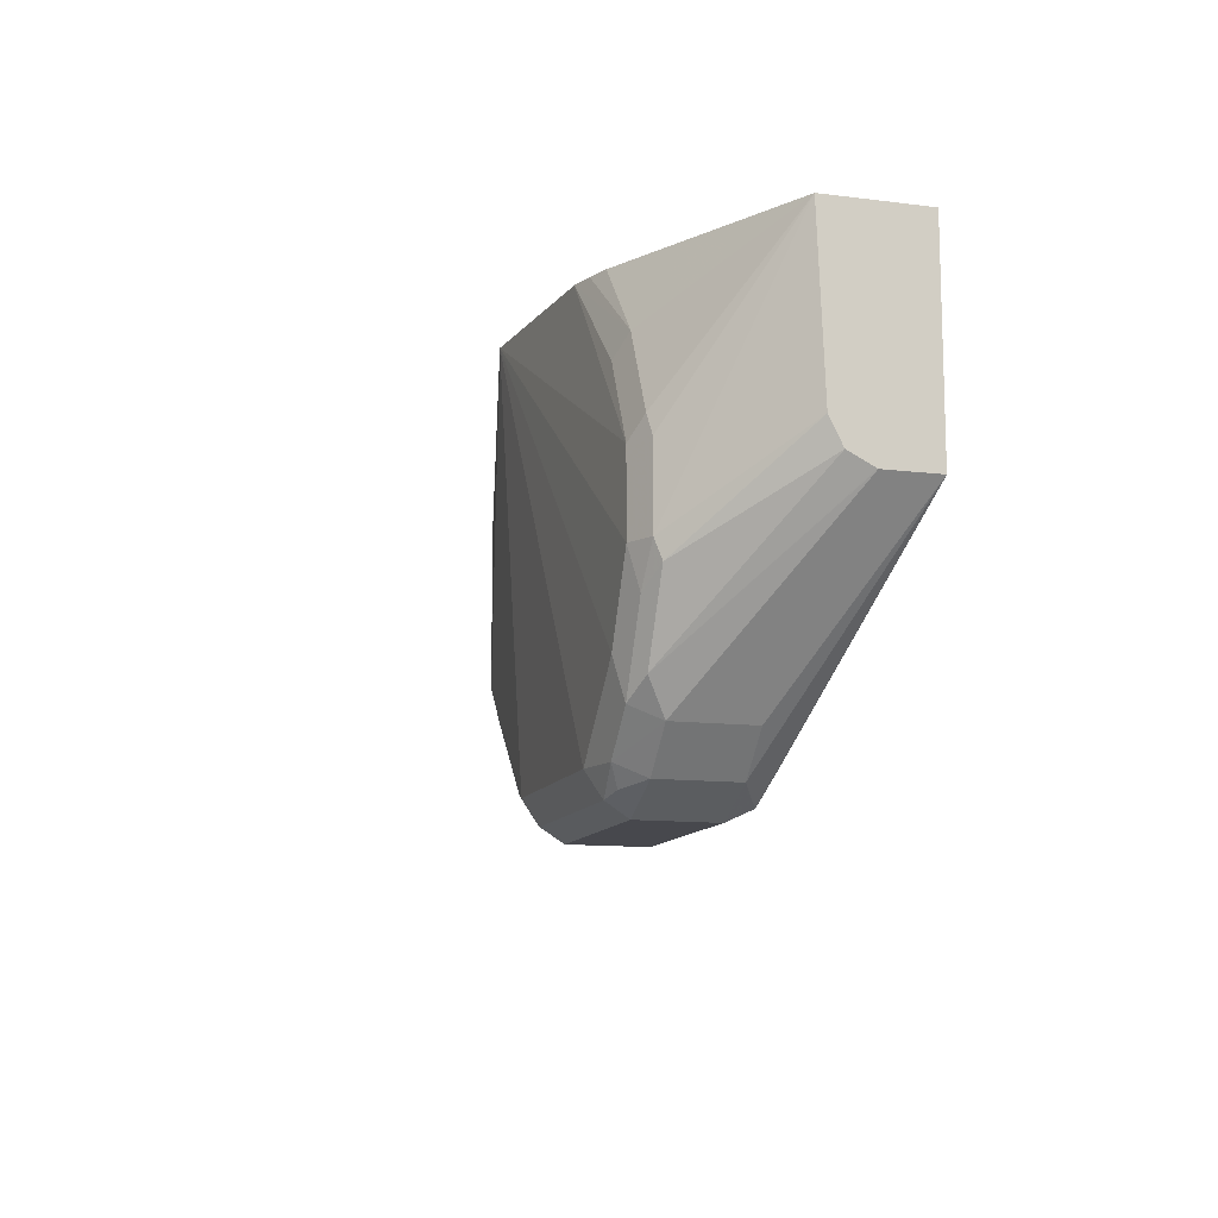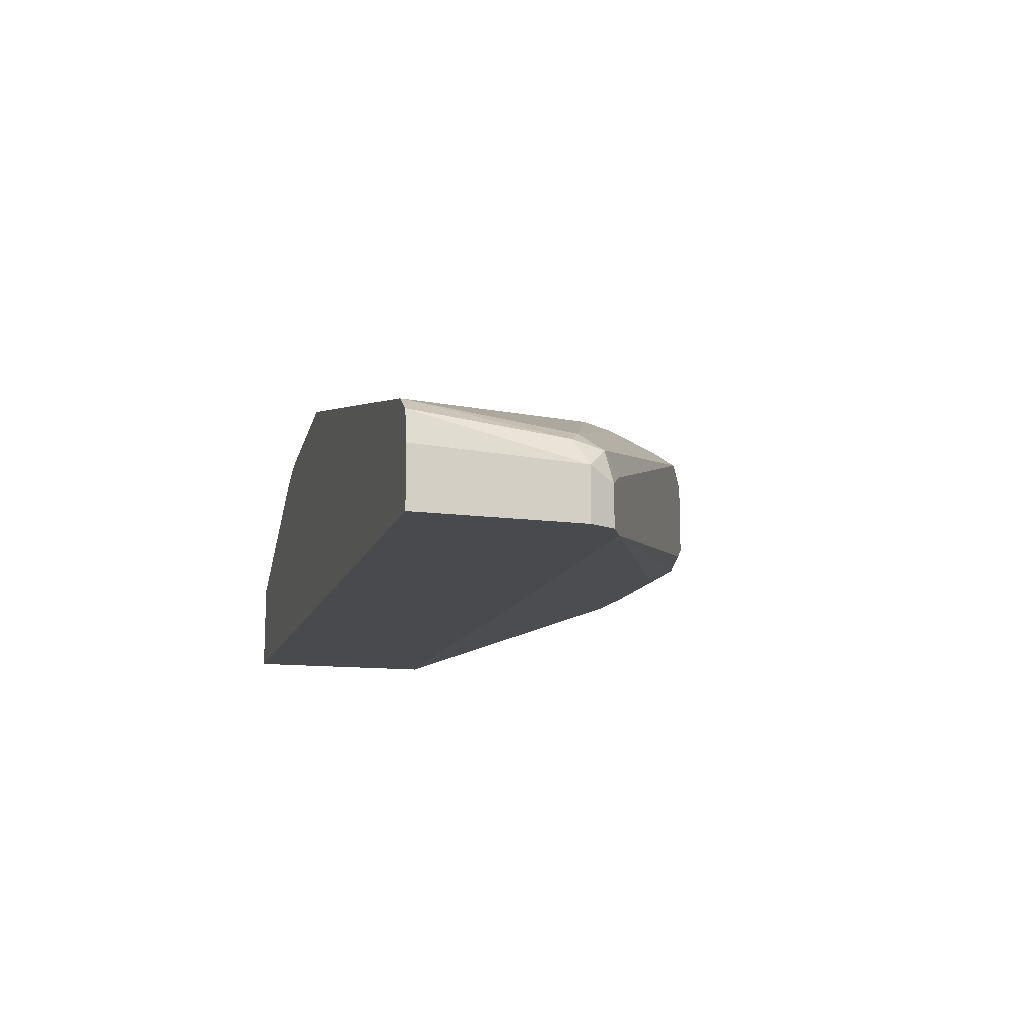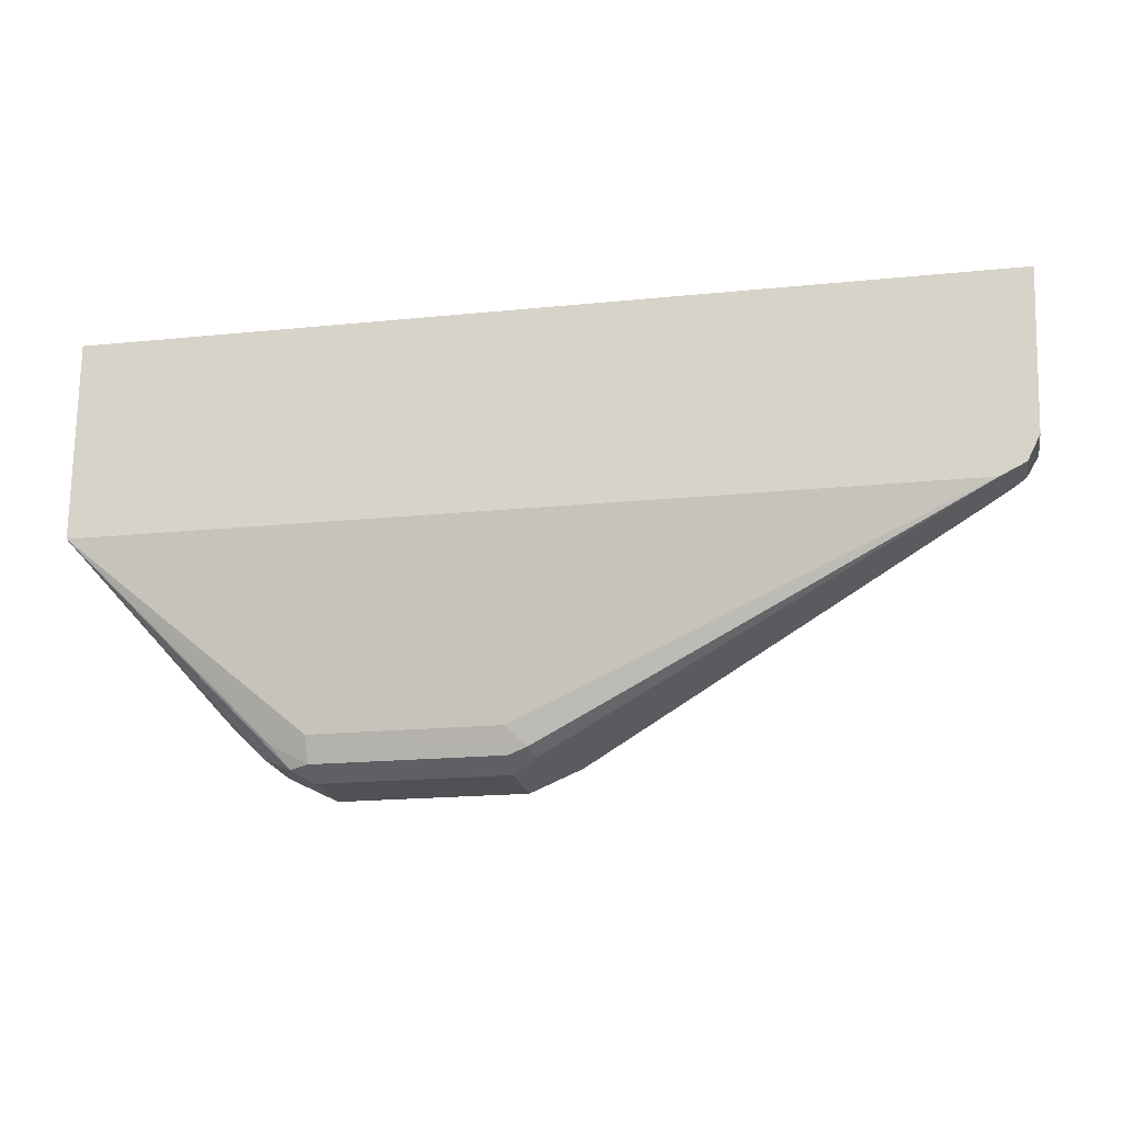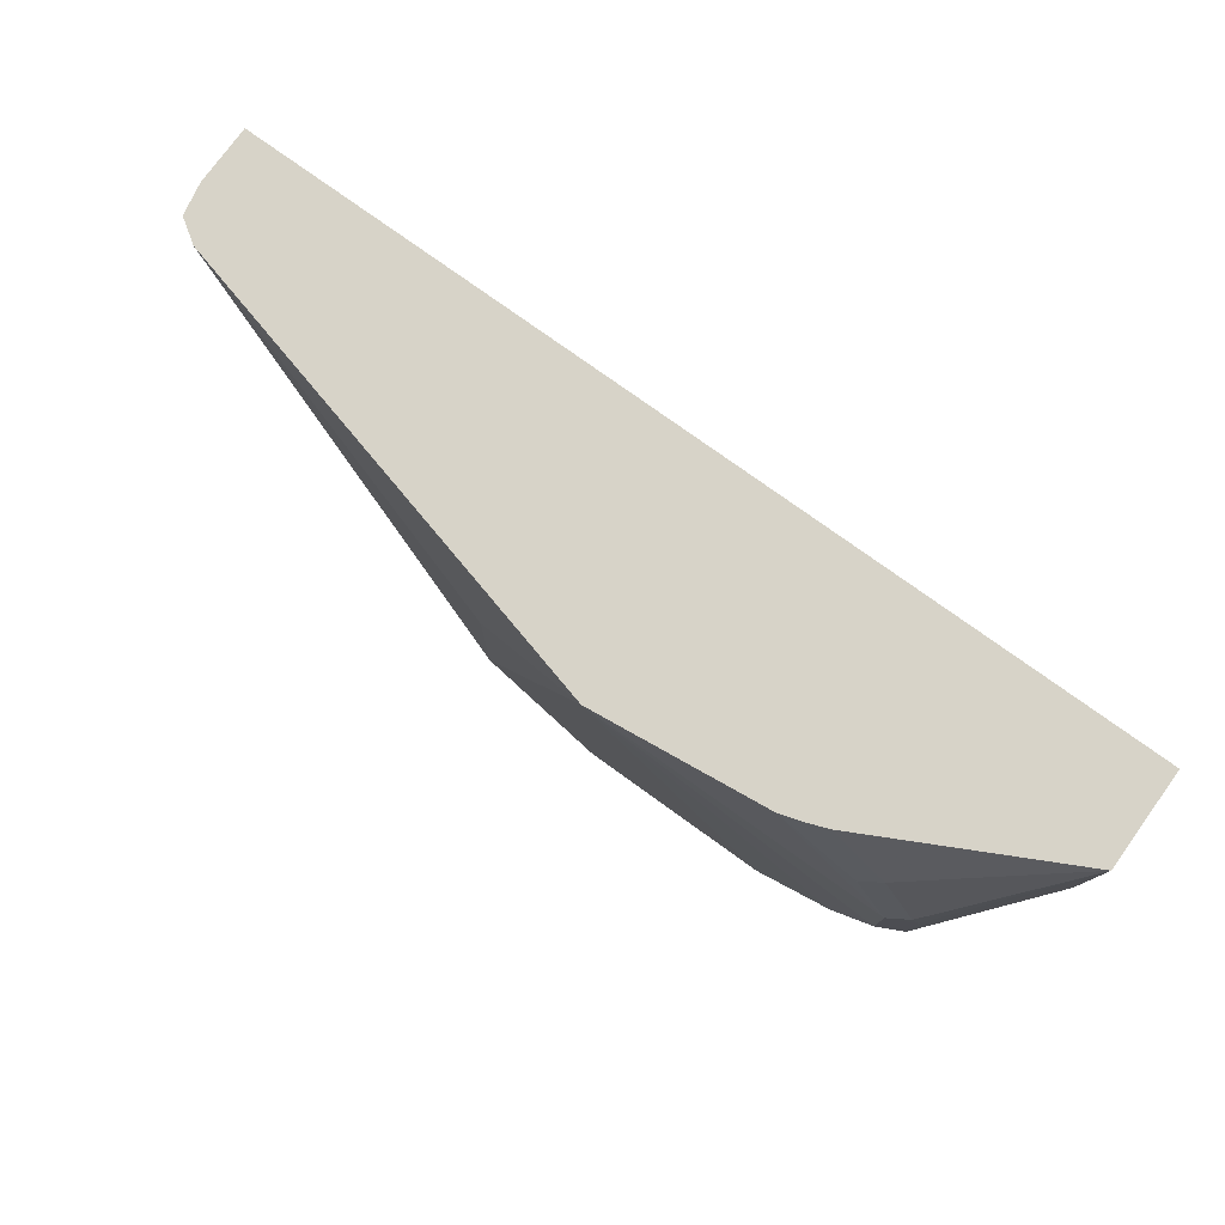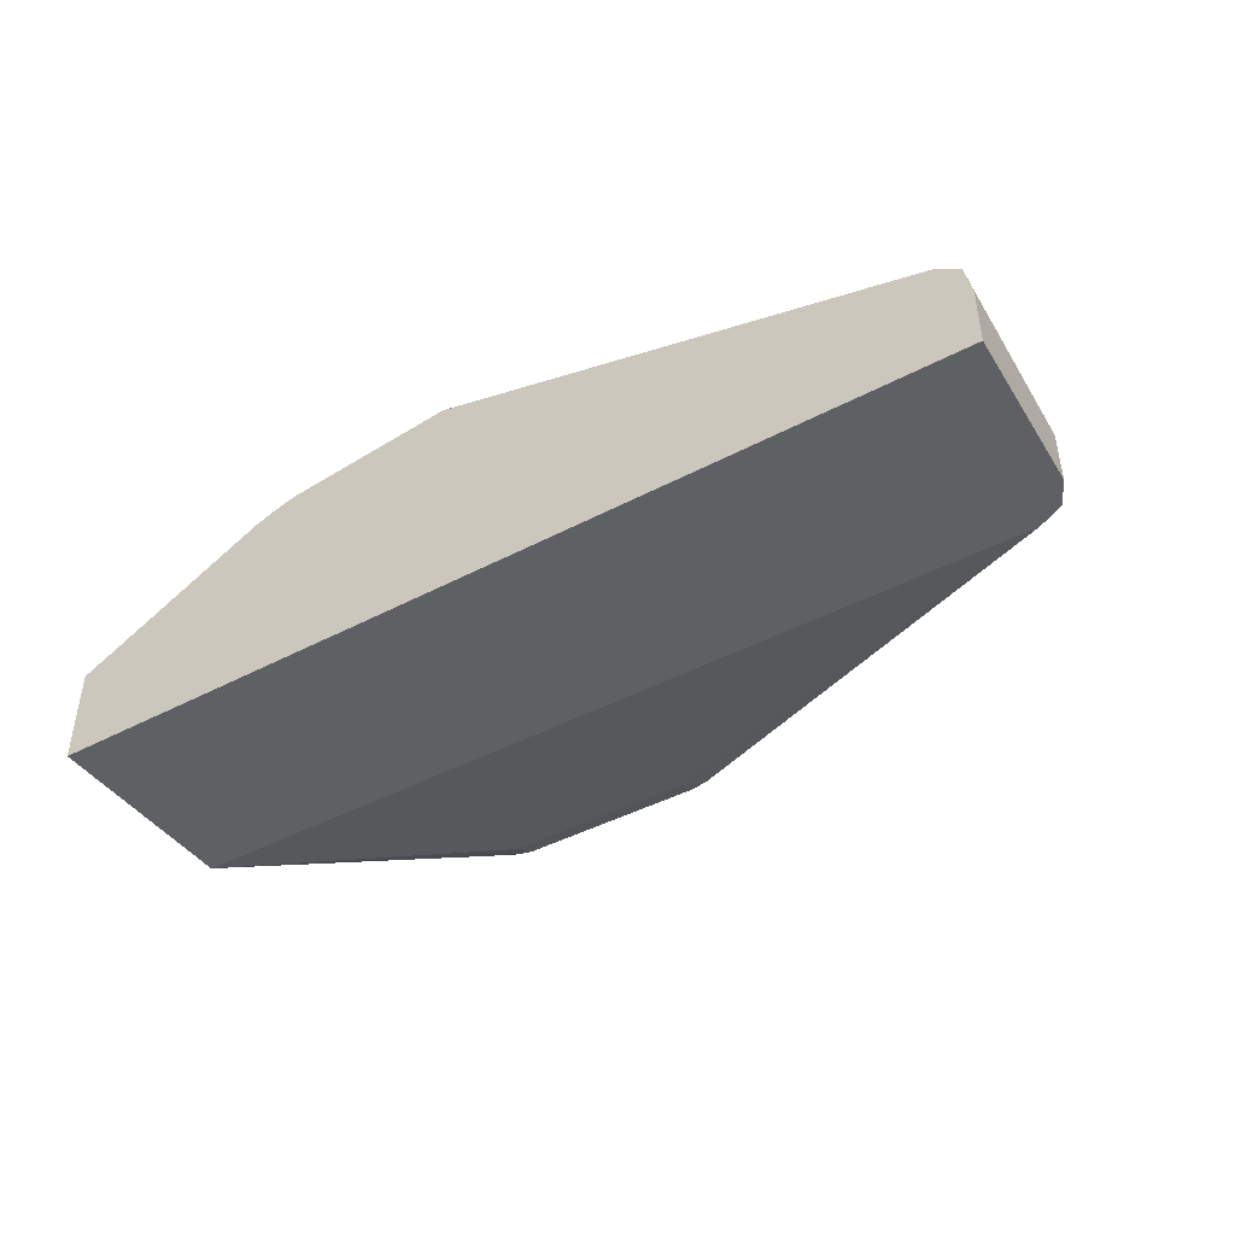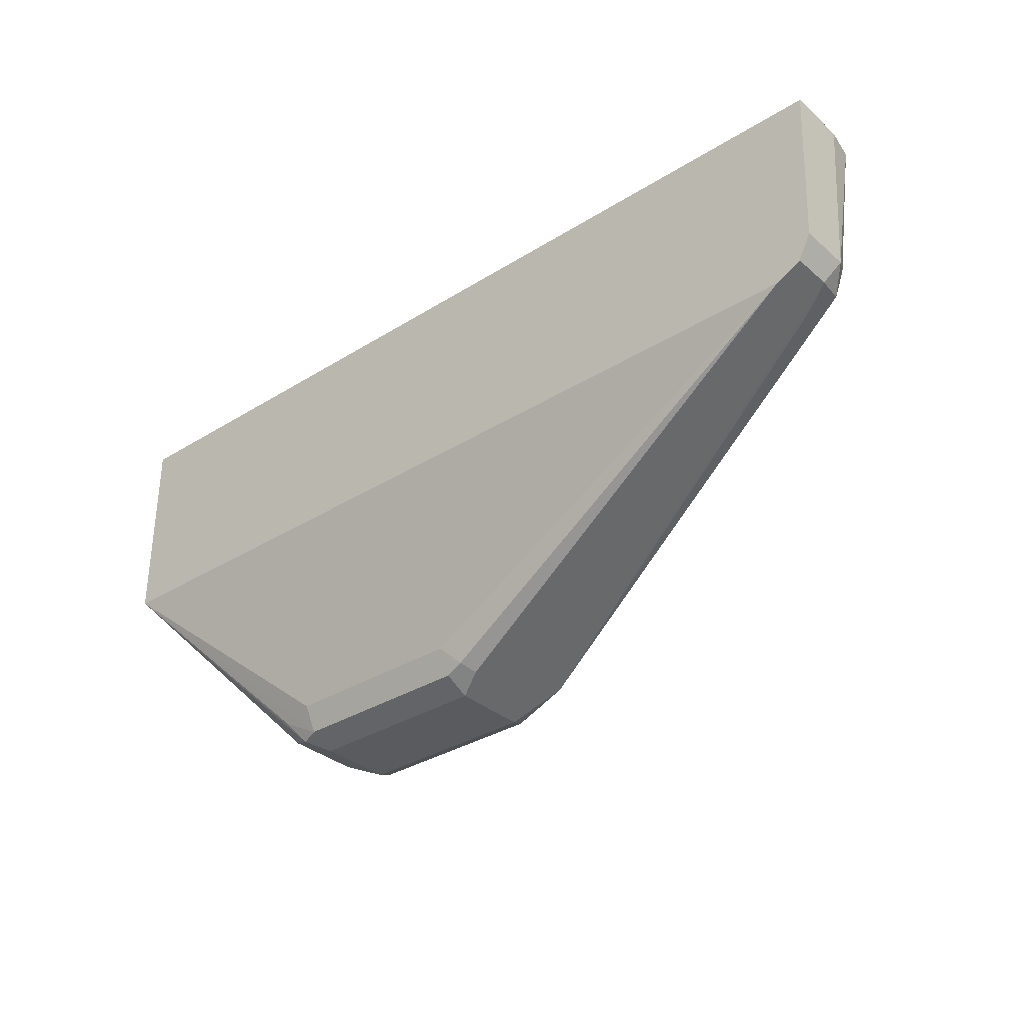
<metadata>
{"format":"obj","ext":"obj","renderer":"f3d","projection":"perspective","resolution":1024,"background":"white","views":[{"elev":-11.9,"azim":73.4,"up":"+Y"},{"elev":-13.1,"azim":-105.0,"up":"+Z"},{"elev":-19.5,"azim":-169.4,"up":"+Y"},{"elev":76.8,"azim":35.8,"up":"+Y"},{"elev":-43.1,"azim":-147.8,"up":"+Z"},{"elev":-33.5,"azim":-139.5,"up":"+Y"}]}
</metadata>
<code>
v -0.5051 -0.3608 0.3427
v -0.4991 -0.3547 0.3548
v -0.5141 -0.3517 0.3517
v -0.5291 -0.3487 0.3487
v -0.7336 -0.2465 0.2826
v -0.5051 -0.3608 0.3067
v -0.4149 -0.3608 0.3427
v -0.5051 -0.3427 0.3608
v -0.5201 -0.3397 0.3578
v -0.4089 -0.3547 0.3548
v -0.5652 -0.3127 0.3487
v -0.7305 -0.2435 0.2976
v -0.7215 -0.2525 0.2886
v -0.7396 -0.2345 0.2886
v -0.7336 -0.2465 0.2635
v -0.5171 -0.3547 0.3006
v -0.5141 -0.3517 0.2931
v -0.5051 -0.3547 0.2946
v -0.4059 -0.3562 0.2976
v -0.4149 -0.3608 0.3067
v -0.3909 -0.3487 0.3427
v -0.4014 -0.3517 0.3517
v -0.4994 -0.1562 0.3731
v -0.5592 -0.2886 0.3608
v -0.4149 -0.3427 0.3608
v -0.5562 -0.3036 0.3578
v -0.3946 -0.3427 0.3563
v -0.7215 -0.2345 0.3067
v -0.7336 -0.2285 0.3006
v -0.7397 -0.1562 0.3068
v -0.7427 -0.1562 0.2917
v -0.7396 -0.2345 0.2635
v -0.7215 -0.2525 0.2635
v -0.5051 -0.3427 0.2886
v -0.4149 -0.3427 0.2886
v -0.4149 -0.3547 0.2946
v -0.3969 -0.345 0.2931
v -0.3064 -0.2525 0.2635
v -0.3909 -0.3487 0.3067
v -0.3728 -0.3307 0.3427
v -0.7284 -0.1562 0.3142
v -0.5592 -0.2165 0.3608
v -0.3788 -0.3066 0.3608
v -0.3608 -0.2706 0.3608
v -0.3608 -0.2345 0.3608
v -0.418 -0.1562 0.3638
v -0.3766 -0.3247 0.3563
v -0.7427 -0.1562 0.2635
v -0.3064 -0.1562 0.2635
v -0.3064 -0.2525 0.2886
v -0.3728 -0.3307 0.3067
v -0.3653 -0.3157 0.3517
v -0.3585 -0.2886 0.3563
v -0.3488 -0.2706 0.3548
v -0.3488 -0.2345 0.3548
v -0.3518 -0.2255 0.3563
v -0.3788 -0.1984 0.3608
v -0.3698 -0.1894 0.3563
v -0.4077 -0.1562 0.3608
v -0.3064 -0.1562 0.3097
v -0.3064 -0.2523 0.289
v -0.3473 -0.2796 0.3517
v -0.3064 -0.2465 0.3006
v -0.3064 -0.2345 0.3067
v -0.3979 -0.1562 0.3571
f 24 28 26
f 25 27 43
f 27 40 47
f 27 47 43
f 28 41 29
f 33 35 34
f 33 38 35
f 35 38 36
f 36 38 37
f 24 41 28
f 38 49 60
f 29 41 30
f 24 42 41
f 23 60 49
f 23 31 30
f 23 48 31
f 23 49 48
f 62 63 64
f 38 60 64
f 23 65 60
f 23 59 65
f 23 46 59
f 23 45 46
f 23 44 45
f 23 43 44
f 23 25 43
f 23 42 24
f 23 41 42
f 23 30 41
f 38 64 63
f 40 52 47
f 38 61 50
f 21 40 27
f 58 65 59
f 58 60 65
f 56 60 58
f 55 60 56
f 54 60 55
f 54 64 60
f 54 62 64
f 53 62 54
f 52 63 62
f 52 61 63
f 52 62 53
f 50 61 52
f 47 52 53
f 46 58 59
f 46 57 58
f 45 57 46
f 45 58 57
f 45 56 58
f 45 55 56
f 44 55 45
f 44 54 55
f 44 53 54
f 43 53 44
f 43 47 53
f 40 50 52
f 38 51 39
f 38 40 51
f 38 50 40
f 38 63 61
f 21 51 40
f 15 33 16
f 21 27 22
f 7 20 39
f 6 19 20
f 6 18 19
f 6 17 18
f 6 16 17
f 6 15 16
f 5 12 14
f 5 13 12
f 5 32 15
f 5 14 32
f 4 13 5
f 4 12 13
f 4 11 12
f 7 39 21
f 4 9 11
f 2 25 8
f 2 10 25
f 2 9 3
f 2 8 9
f 1 10 2
f 1 7 10
f 1 20 7
f 1 6 20
f 1 15 6
f 1 5 15
f 1 4 5
f 21 39 51
f 1 2 3
f 3 9 4
f 7 21 22
f 1 3 4
f 8 23 24
f 7 22 10
f 19 38 39
f 19 37 38
f 19 36 37
f 18 36 19
f 17 36 18
f 17 35 36
f 17 34 35
f 17 33 34
f 16 33 17
f 15 38 33
f 15 49 38
f 15 48 49
f 15 32 48
f 19 39 20
f 14 48 32
f 8 24 26
f 8 26 9
f 8 25 23
f 9 26 11
f 14 29 30
f 10 27 25
f 10 22 27
f 11 28 12
f 12 28 29
f 12 29 14
f 14 30 31
f 14 31 48
f 11 26 28

</code>
